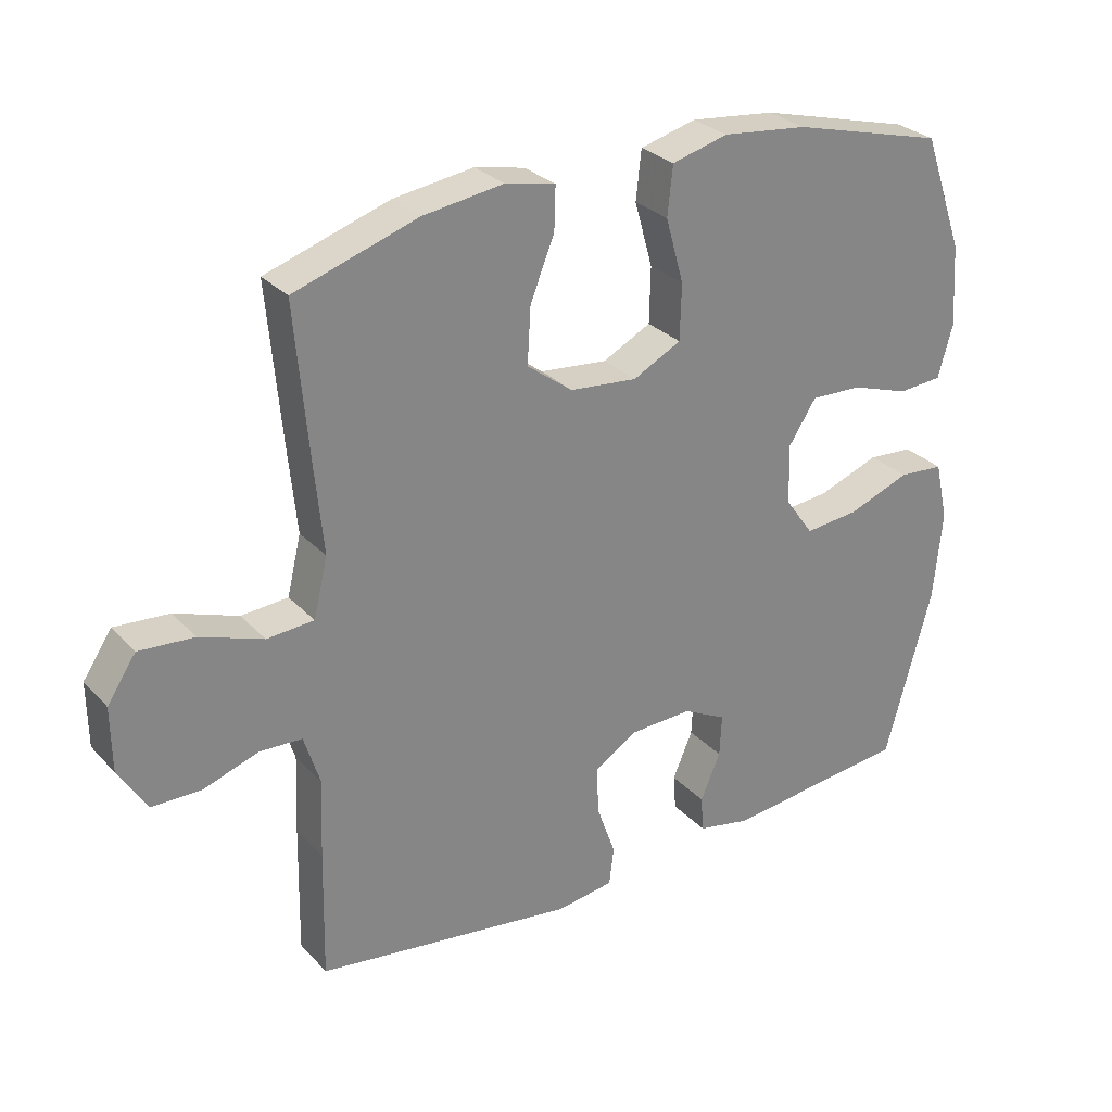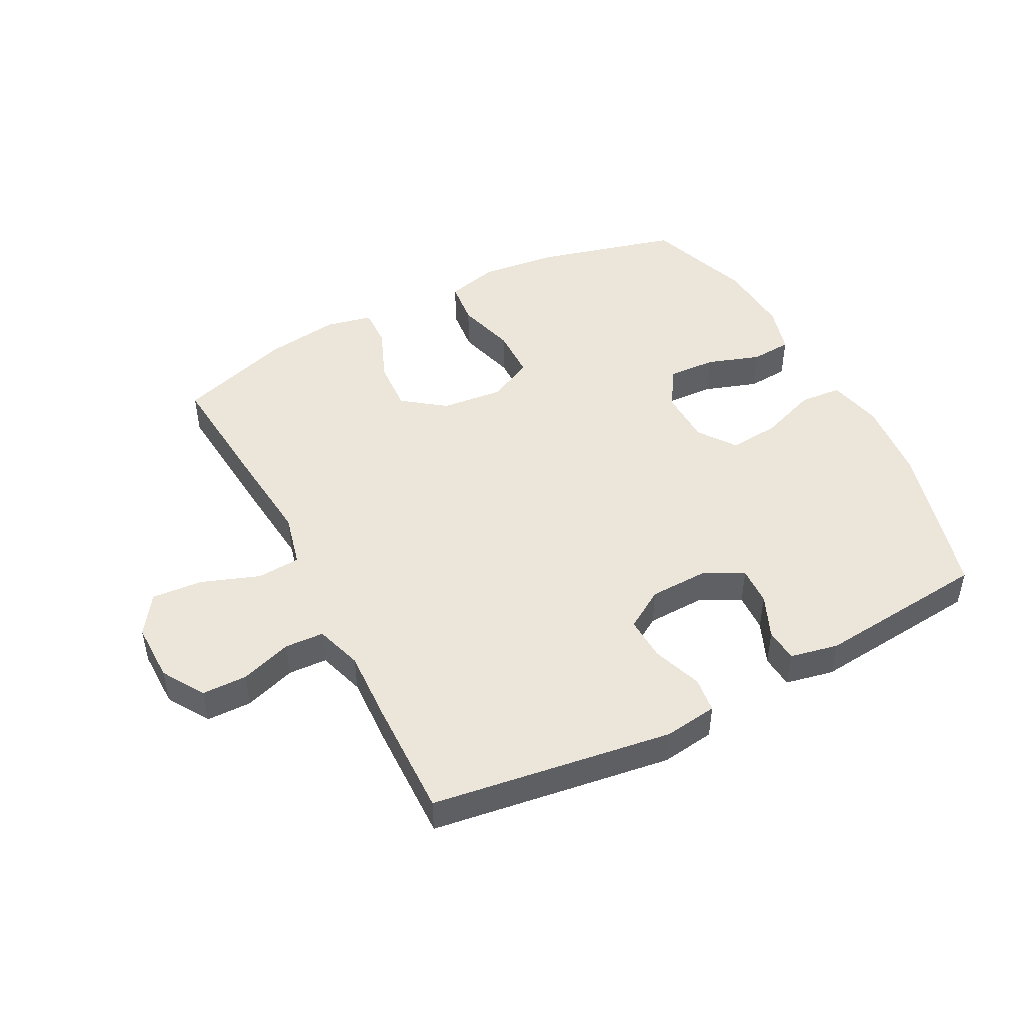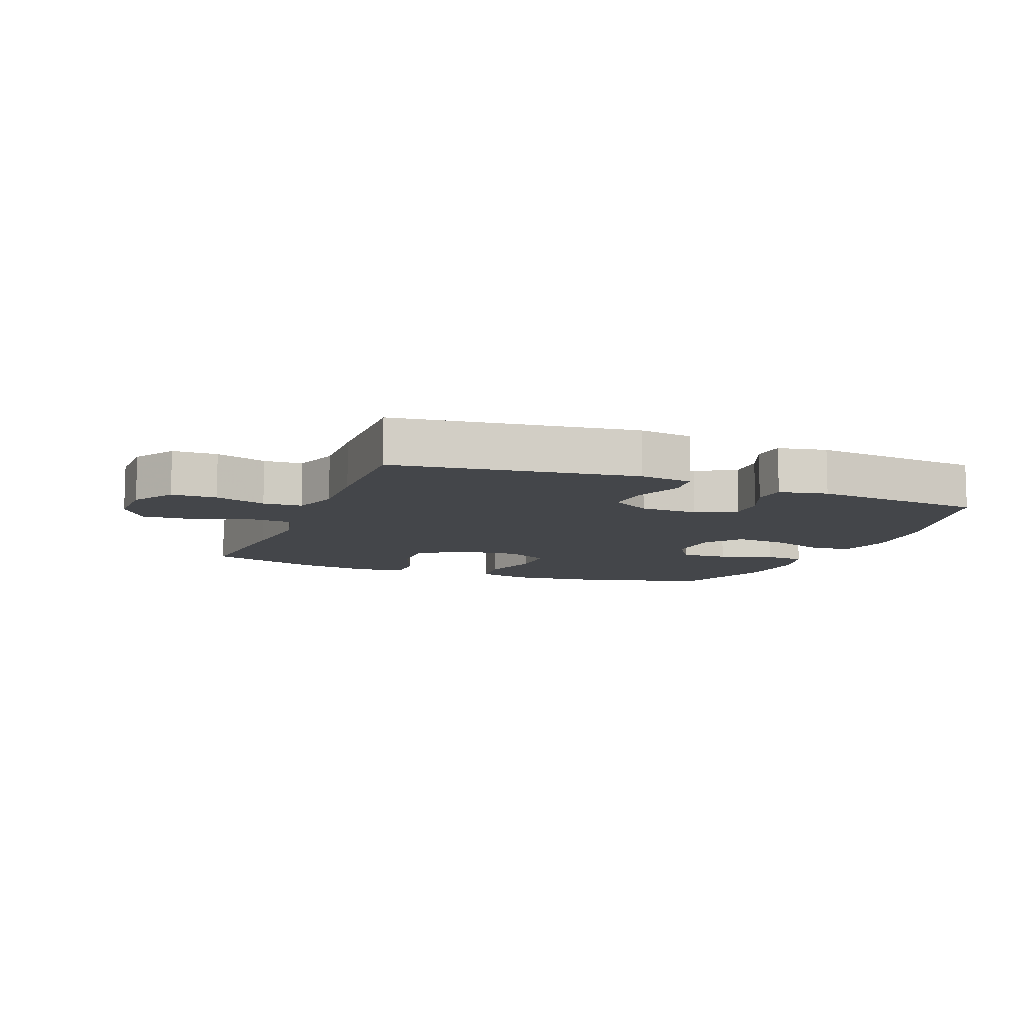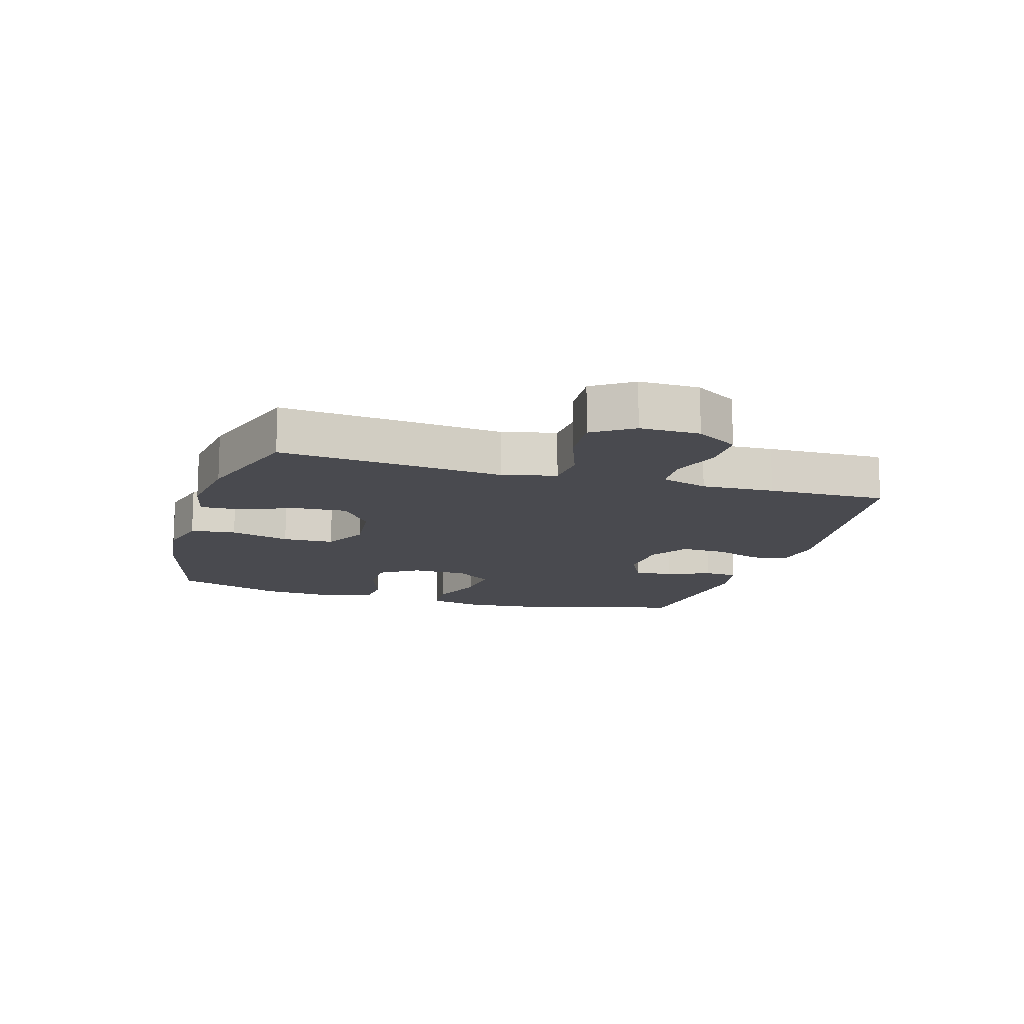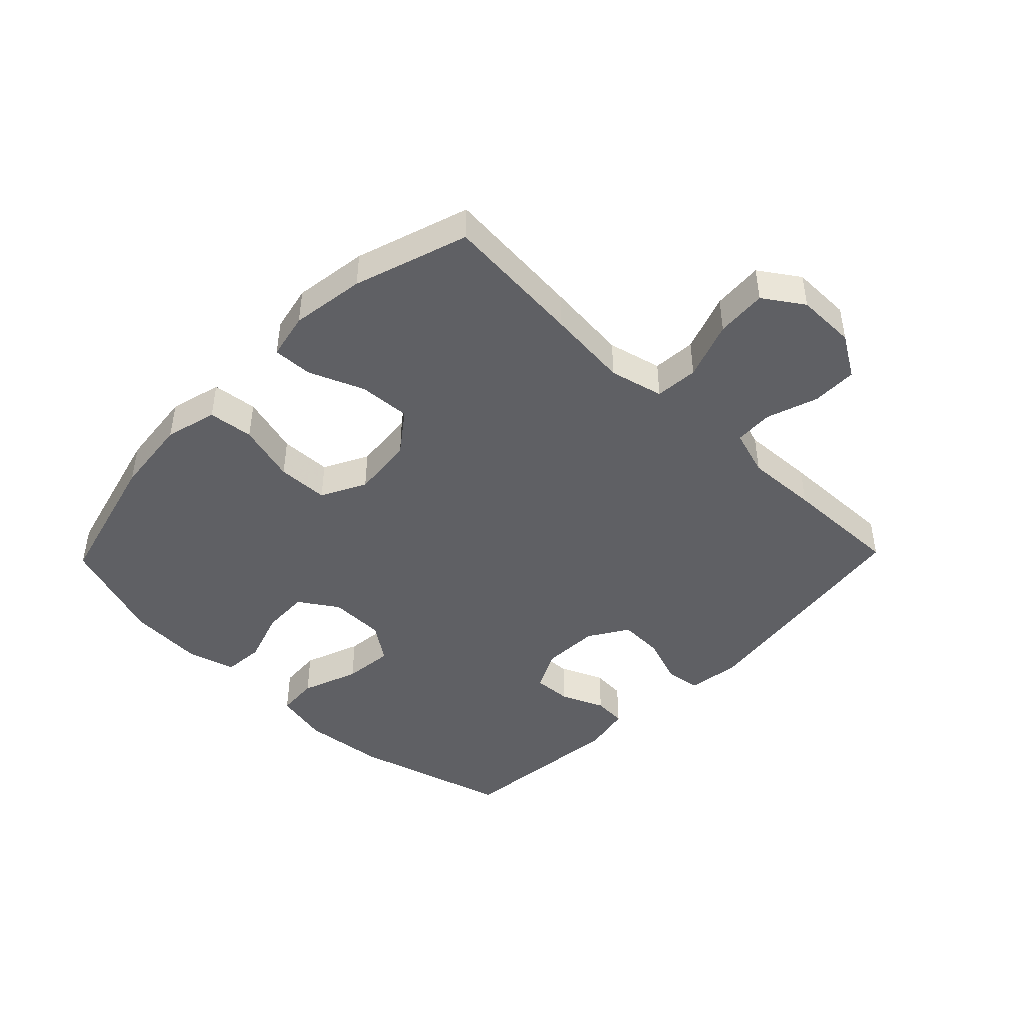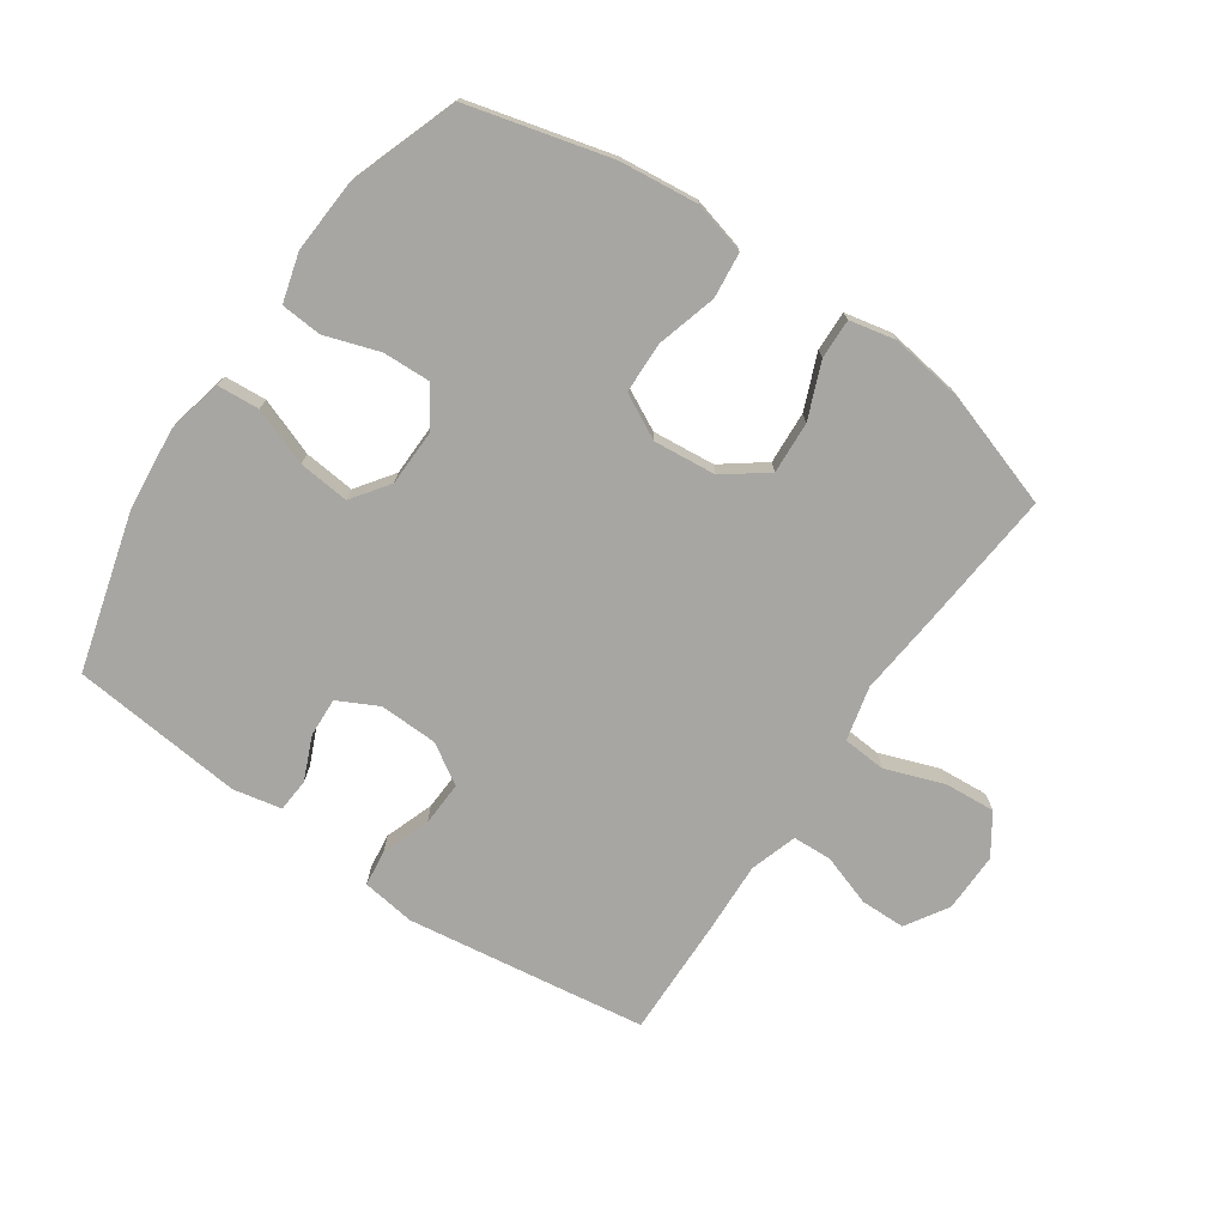
<metadata>
{"format":"obj","ext":"obj","renderer":"f3d","projection":"perspective","resolution":1024,"background":"white","views":[{"elev":28.7,"azim":146.3,"up":"+Z"},{"elev":47.2,"azim":152.5,"up":"+Y"},{"elev":-9.5,"azim":158.4,"up":"+Y"},{"elev":-13.6,"azim":73.4,"up":"+Y"},{"elev":-44.8,"azim":45.9,"up":"+Y"},{"elev":-74.0,"azim":-34.5,"up":"+Y"}]}
</metadata>
<code>
v -0.5 0.07 0.5
v -0.271 0.07 0.56
v -0.144 0.07 0.574
v -0.06 0.07 0.552
v -0.052 0.07 0.479
v -0.079 0.07 0.383
v -0.077 0.07 0.3
v -0.005 0.07 0.263
v 0.096 0.07 0.273
v 0.164 0.07 0.324
v 0.159 0.07 0.408
v 0.123 0.07 0.497
v 0.121 0.07 0.561
v 0.196 0.07 0.577
v 0.316 0.07 0.56
v 0.5 0.07 0.5
v 0.48 0.07 0.273
v 0.467 0.07 0.14
v 0.488 0.07 0.053
v 0.558 0.07 0.048
v 0.652 0.07 0.082
v 0.734 0.07 0.088
v 0.777 0.07 0.024
v 0.776 0.07 -0.072
v 0.734 0.07 -0.14
v 0.661 0.07 -0.141
v 0.578 0.07 -0.113
v 0.515 0.07 -0.116
v 0.491 0.07 -0.192
v 0.496 0.07 -0.309
v 0.5 0.07 -0.5
v 0.112 0.07 -0.555
v 0.026 0.07 -0.543
v 0.019 0.07 -0.486
v 0.047 0.07 -0.407
v 0.05 0.07 -0.335
v -0.014 0.07 -0.295
v -0.108 0.07 -0.292
v -0.173 0.07 -0.325
v -0.17 0.07 -0.388
v -0.14 0.07 -0.458
v -0.144 0.07 -0.512
v -0.222 0.07 -0.528
v -0.5 0.07 -0.5
v -0.57 0.07 -0.245
v -0.583 0.07 -0.111
v -0.563 0.07 -0.022
v -0.495 0.07 -0.017
v -0.403 0.07 -0.051
v -0.321 0.07 -0.059
v -0.278 0.07 0.001
v -0.276 0.07 0.091
v -0.317 0.07 0.154
v -0.394 0.07 0.151
v -0.481 0.07 0.122
v -0.547 0.07 0.127
v -0.569 0.07 0.206
v -0.561 0.07 0.327
v -0.5 0 0.5
v -0.271 0 0.56
v -0.144 0 0.574
v -0.06 0 0.552
v -0.052 0 0.479
v -0.079 0 0.383
v -0.077 0 0.3
v -0.005 0 0.263
v 0.096 0 0.273
v 0.164 0 0.324
v 0.159 0 0.408
v 0.123 0 0.497
v 0.121 0 0.561
v 0.196 0 0.577
v 0.316 0 0.56
v 0.5 0 0.5
v 0.48 0 0.273
v 0.467 0 0.14
v 0.488 0 0.053
v 0.558 0 0.048
v 0.652 0 0.082
v 0.734 0 0.088
v 0.777 0 0.024
v 0.776 0 -0.072
v 0.734 0 -0.14
v 0.661 0 -0.141
v 0.578 0 -0.113
v 0.515 0 -0.116
v 0.491 0 -0.192
v 0.496 0 -0.309
v 0.5 0 -0.5
v 0.112 0 -0.555
v 0.026 0 -0.543
v 0.019 0 -0.486
v 0.047 0 -0.407
v 0.05 0 -0.335
v -0.014 0 -0.295
v -0.108 0 -0.292
v -0.173 0 -0.325
v -0.17 0 -0.388
v -0.14 0 -0.458
v -0.144 0 -0.512
v -0.222 0 -0.528
v -0.5 0 -0.5
v -0.57 0 -0.245
v -0.583 0 -0.111
v -0.563 0 -0.022
v -0.495 0 -0.017
v -0.403 0 -0.051
v -0.321 0 -0.059
v -0.278 0 0.001
v -0.276 0 0.091
v -0.317 0 0.154
v -0.394 0 0.151
v -0.481 0 0.122
v -0.547 0 0.127
v -0.569 0 0.206
v -0.561 0 0.327
f 4 5 6
f 3 4 6
f 2 3 6
f 1 2 6
f 58 1 6
f 57 58 6
f 56 57 6
f 55 56 6
f 54 55 6
f 53 54 6 7
f 52 53 7 8
f 51 52 8 9
f 50 51 9
f 47 48 49
f 46 47 49
f 45 46 49
f 44 45 49
f 43 44 49
f 42 43 49
f 41 42 49
f 40 41 49
f 39 40 49 50
f 50 9 10
f 39 50 10
f 38 39 10
f 33 34 35
f 32 33 35
f 31 32 35
f 30 31 35
f 29 30 35
f 28 29 35 36
f 25 26 27
f 24 25 27
f 23 24 27
f 22 23 27
f 21 22 27
f 20 21 27
f 19 20 27 28
f 28 36 37
f 19 28 37
f 18 19 37
f 16 17 18
f 15 16 18
f 14 15 18
f 13 14 18
f 12 13 18
f 11 12 18
f 18 37 38 10
f 10 11 18
f 64 63 62
f 64 62 61
f 64 61 60
f 64 60 59
f 64 59 116
f 64 116 115
f 64 115 114
f 64 114 113
f 64 113 112
f 65 64 112 111
f 66 65 111 110
f 67 66 110 109
f 67 109 108
f 107 106 105
f 107 105 104
f 107 104 103
f 107 103 102
f 107 102 101
f 107 101 100
f 107 100 99
f 107 99 98
f 108 107 98 97
f 68 67 108
f 68 108 97
f 68 97 96
f 93 92 91
f 93 91 90
f 93 90 89
f 93 89 88
f 93 88 87
f 94 93 87 86
f 85 84 83
f 85 83 82
f 85 82 81
f 85 81 80
f 85 80 79
f 85 79 78
f 86 85 78 77
f 95 94 86
f 95 86 77
f 95 77 76
f 76 75 74
f 76 74 73
f 76 73 72
f 76 72 71
f 76 71 70
f 76 70 69
f 68 96 95 76
f 76 69 68
f 1 59 60 2
f 2 60 61 3
f 3 61 62 4
f 4 62 63 5
f 5 63 64 6
f 6 64 65 7
f 7 65 66 8
f 8 66 67 9
f 9 67 68 10
f 10 68 69 11
f 11 69 70 12
f 12 70 71 13
f 13 71 72 14
f 14 72 73 15
f 15 73 74 16
f 16 74 75 17
f 17 75 76 18
f 18 76 77 19
f 19 77 78 20
f 20 78 79 21
f 21 79 80 22
f 22 80 81 23
f 23 81 82 24
f 24 82 83 25
f 25 83 84 26
f 26 84 85 27
f 27 85 86 28
f 28 86 87 29
f 29 87 88 30
f 30 88 89 31
f 31 89 90 32
f 32 90 91 33
f 33 91 92 34
f 34 92 93 35
f 35 93 94 36
f 36 94 95 37
f 37 95 96 38
f 38 96 97 39
f 39 97 98 40
f 40 98 99 41
f 41 99 100 42
f 42 100 101 43
f 43 101 102 44
f 44 102 103 45
f 45 103 104 46
f 46 104 105 47
f 47 105 106 48
f 48 106 107 49
f 49 107 108 50
f 50 108 109 51
f 51 109 110 52
f 52 110 111 53
f 53 111 112 54
f 54 112 113 55
f 55 113 114 56
f 56 114 115 57
f 57 115 116 58
f 58 116 59 1

</code>
